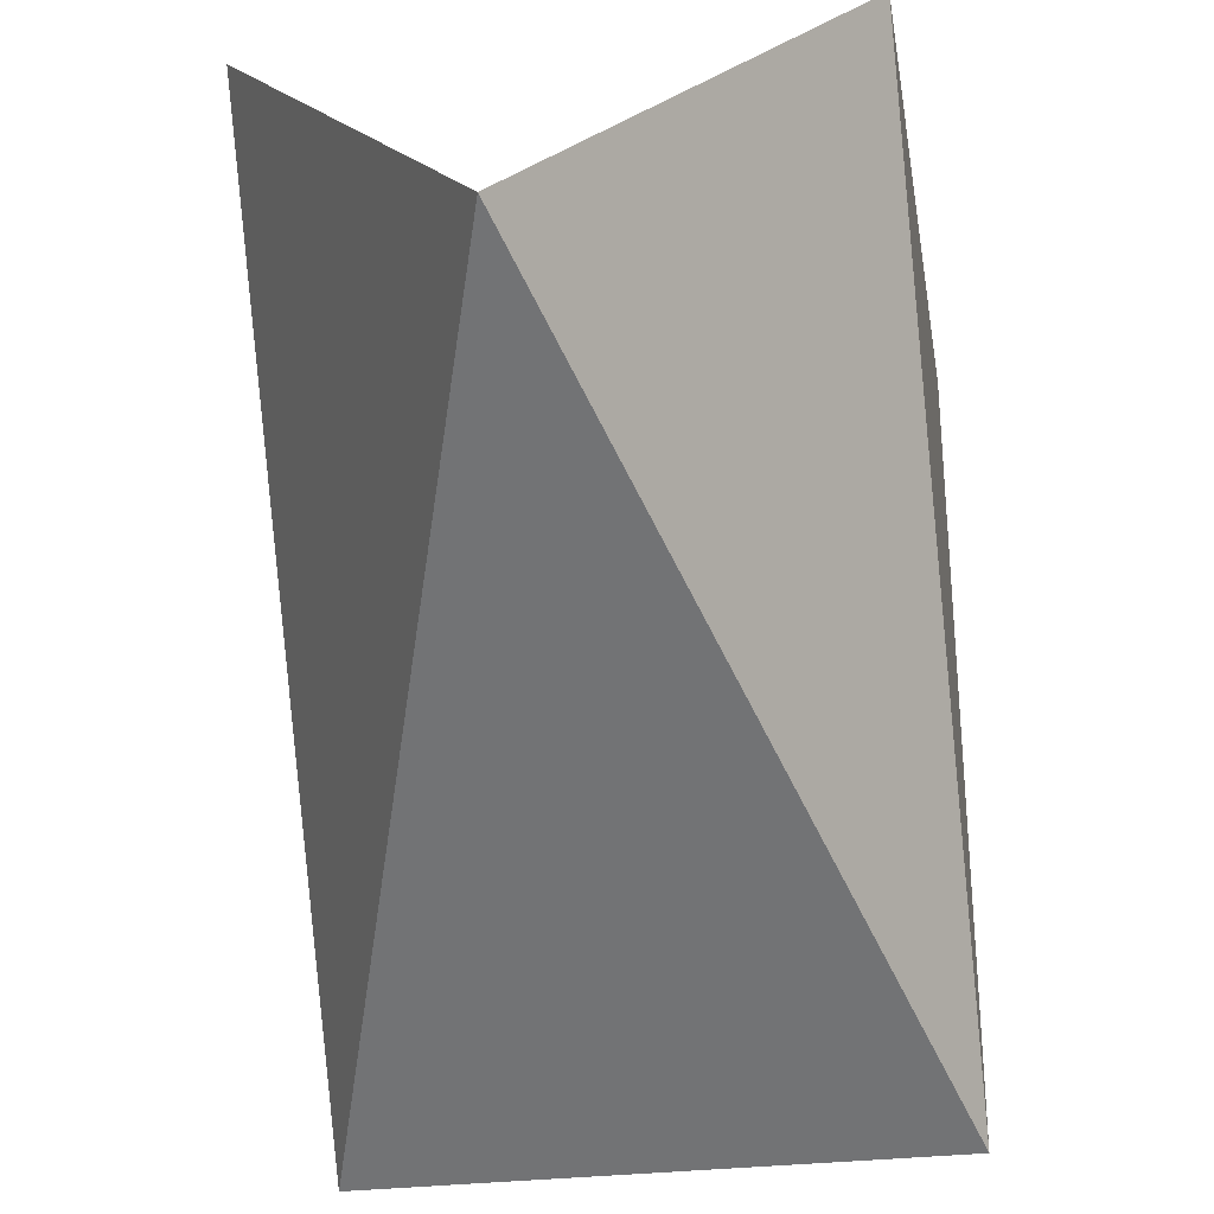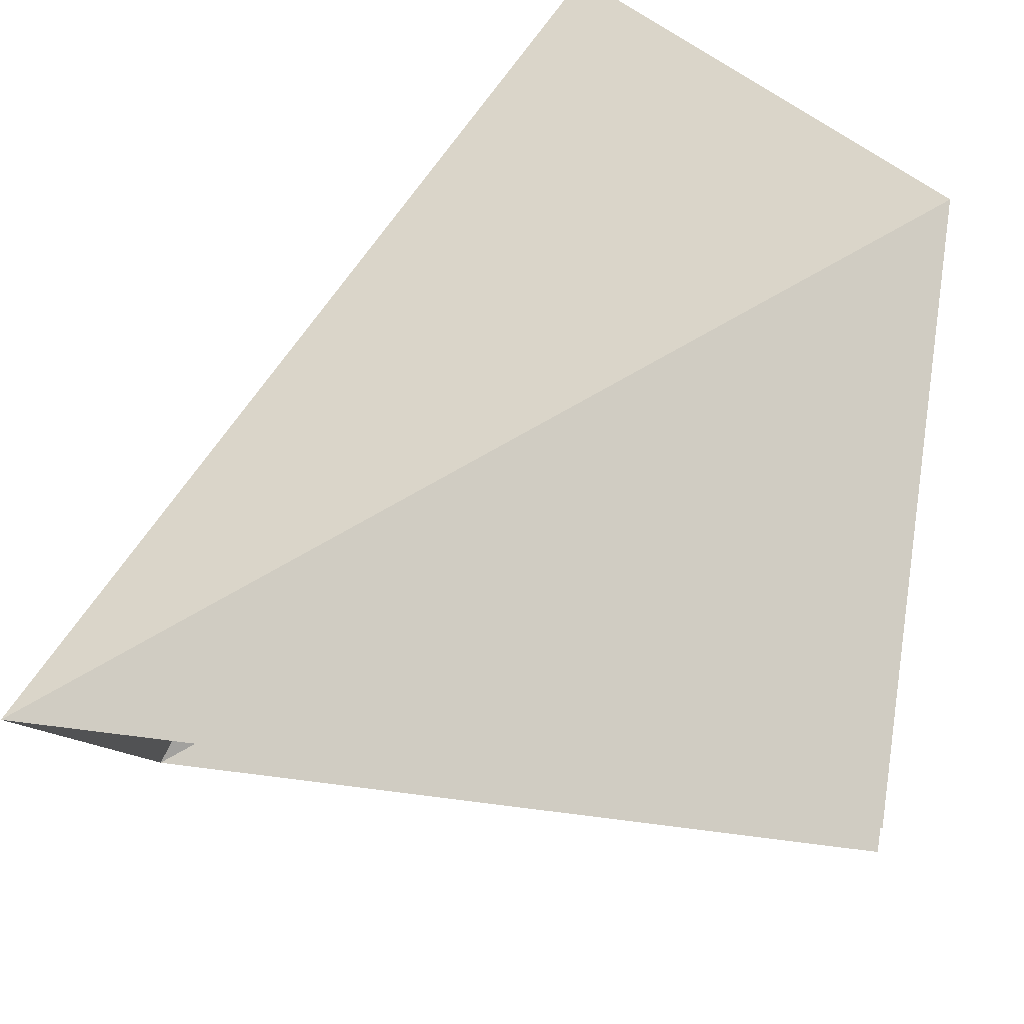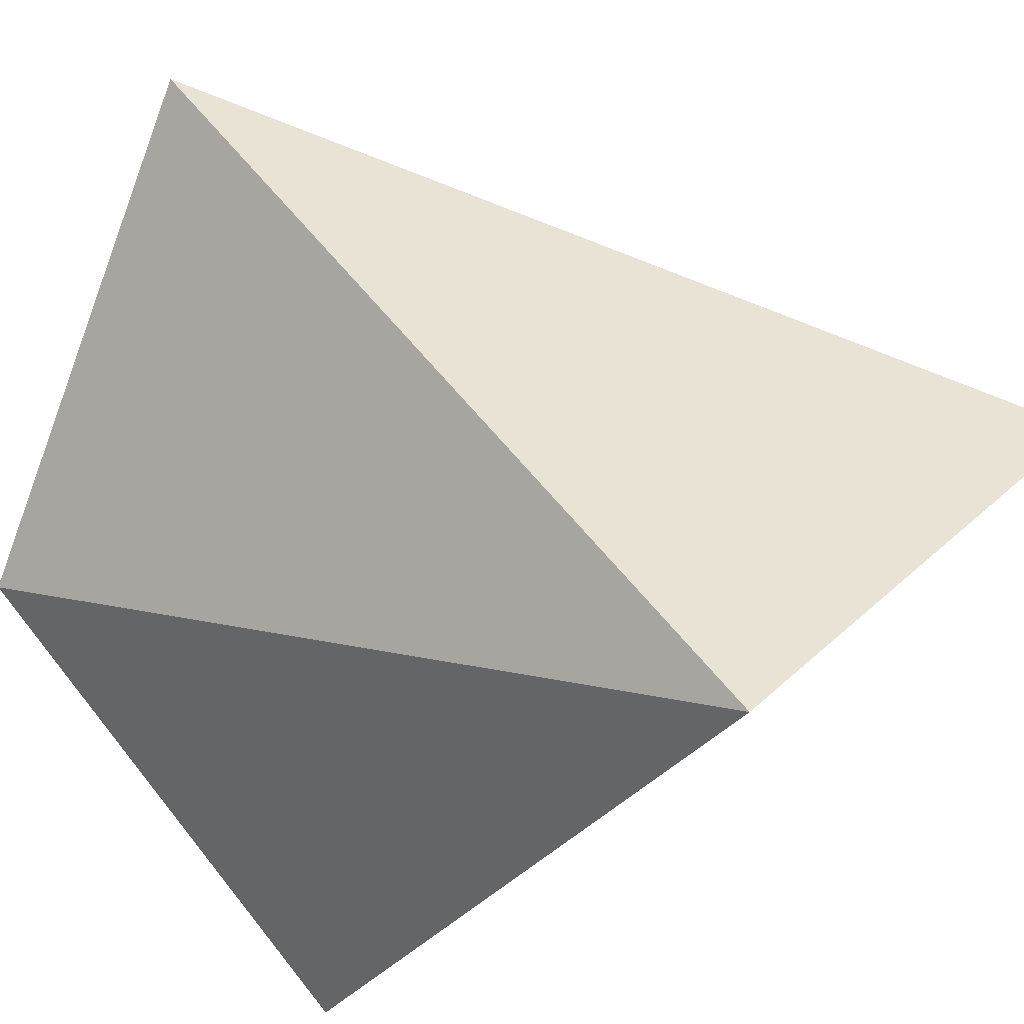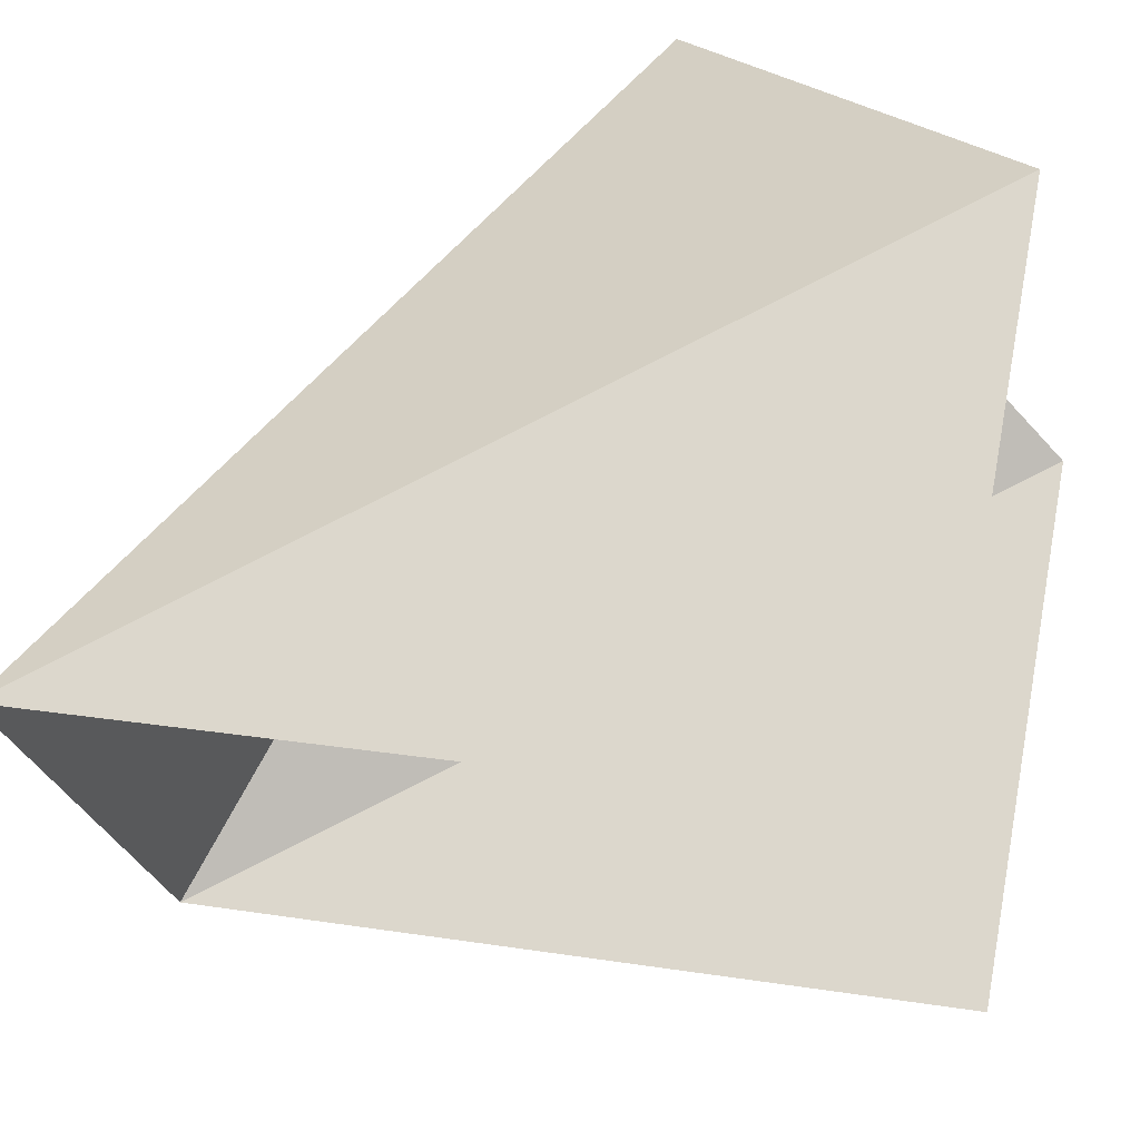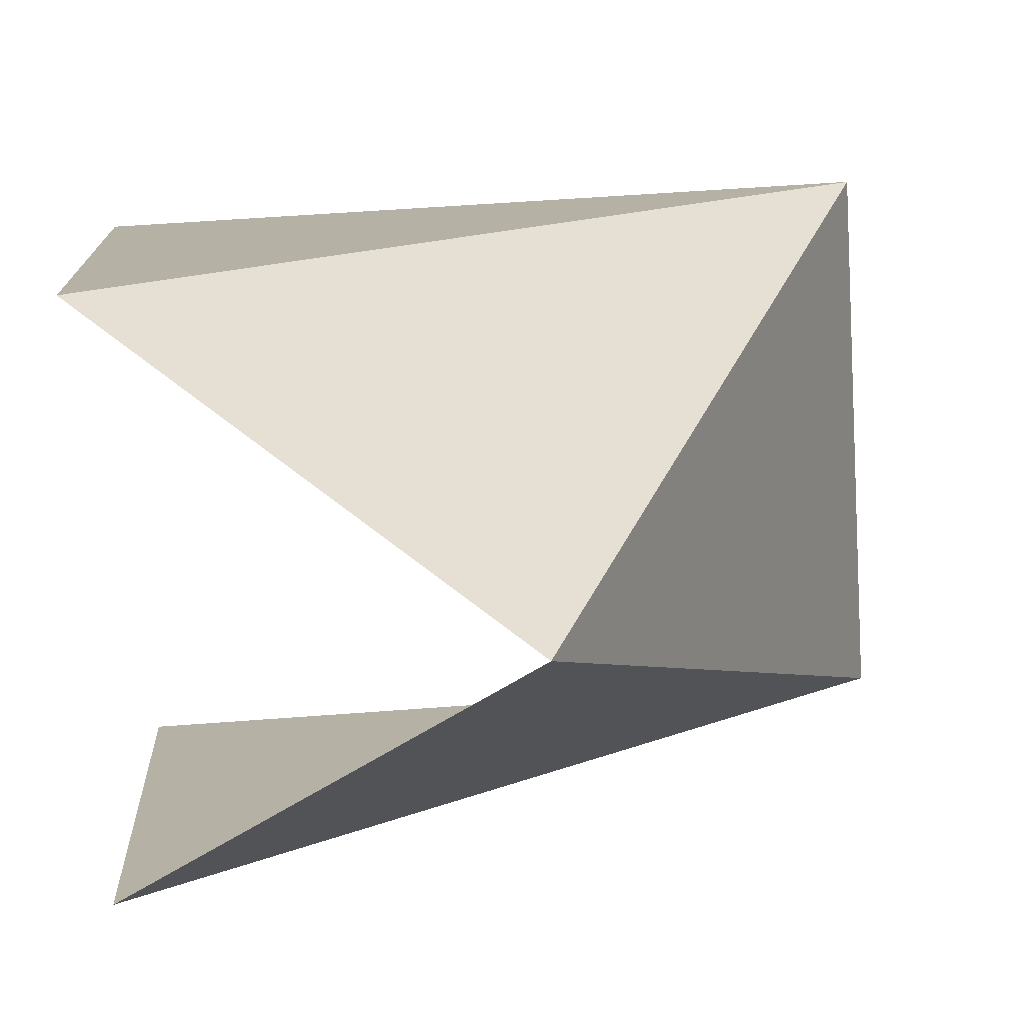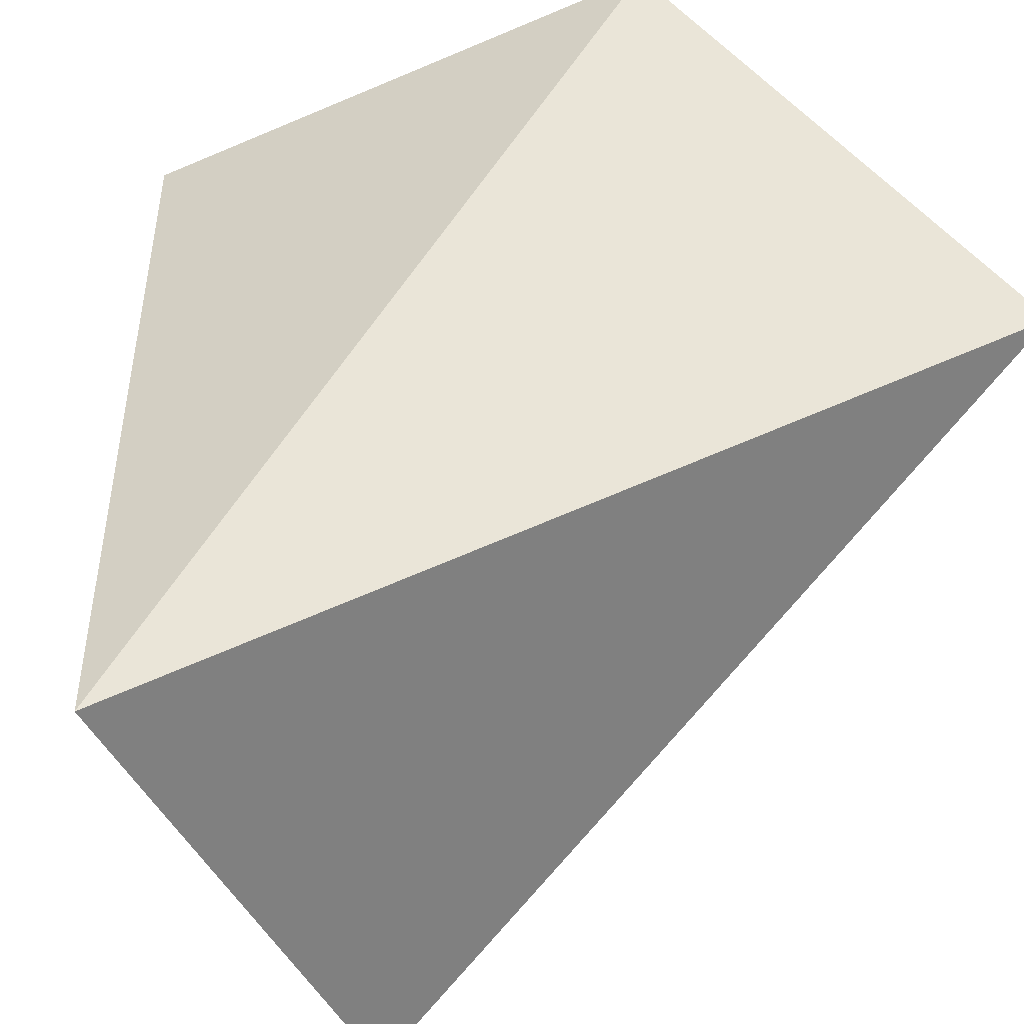
<metadata>
{"format":"obj","ext":"obj","renderer":"f3d","projection":"perspective","resolution":1024,"background":"white","views":[{"elev":-31.3,"azim":144.2,"up":"+Z"},{"elev":36.1,"azim":-79.6,"up":"+Y"},{"elev":-30.9,"azim":150.9,"up":"+Y"},{"elev":22.6,"azim":-74.9,"up":"+Y"},{"elev":57.3,"azim":85.5,"up":"+Y"},{"elev":-47.7,"azim":70.9,"up":"+Z"}]}
</metadata>
<code>
o 0010_1100.001
v 0 0 0
v 0 1 1
v 1 1 0
v 1 0 1
v -1 0 -1
v 0 -1 -1
v -1 0 1
v 0 -1 1
f 2 5 7
f 3 5 2
f 5 3 6
f 3 4 6
f 6 4 8

</code>
